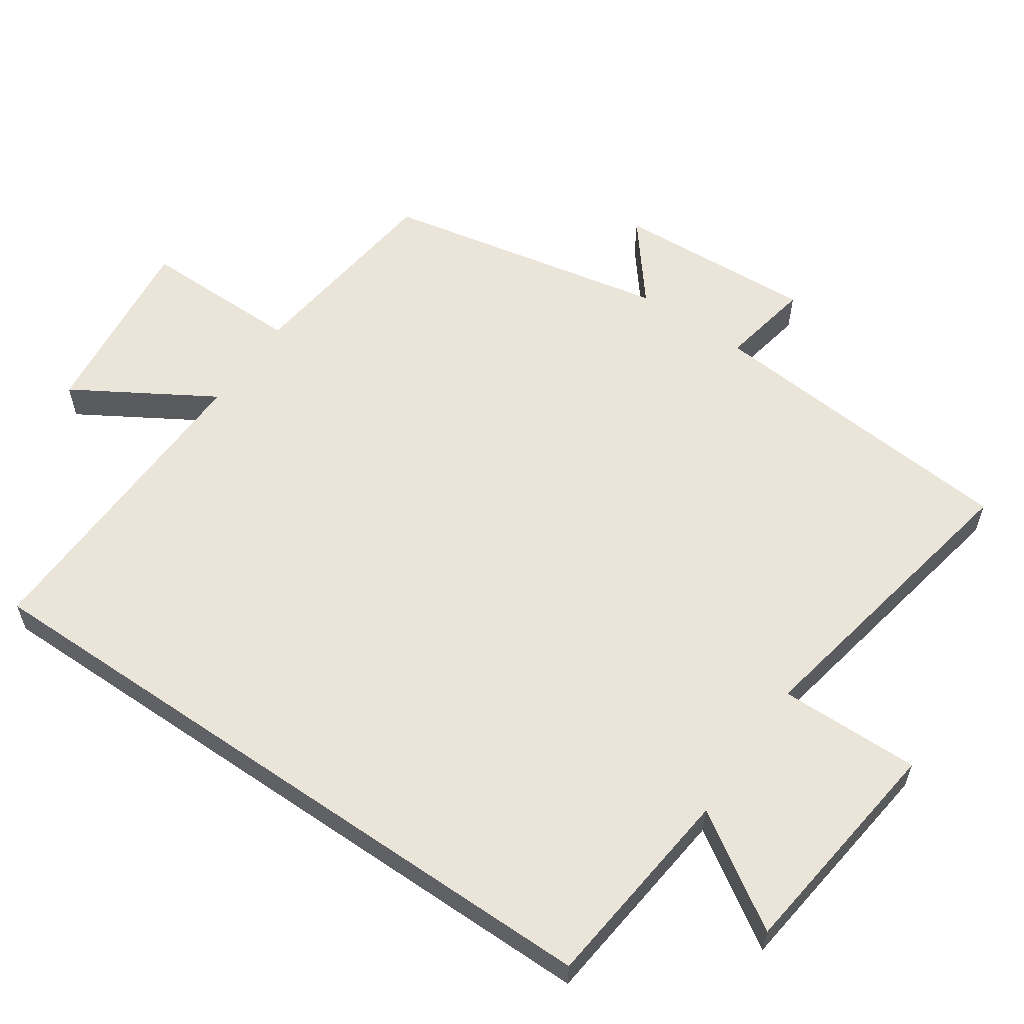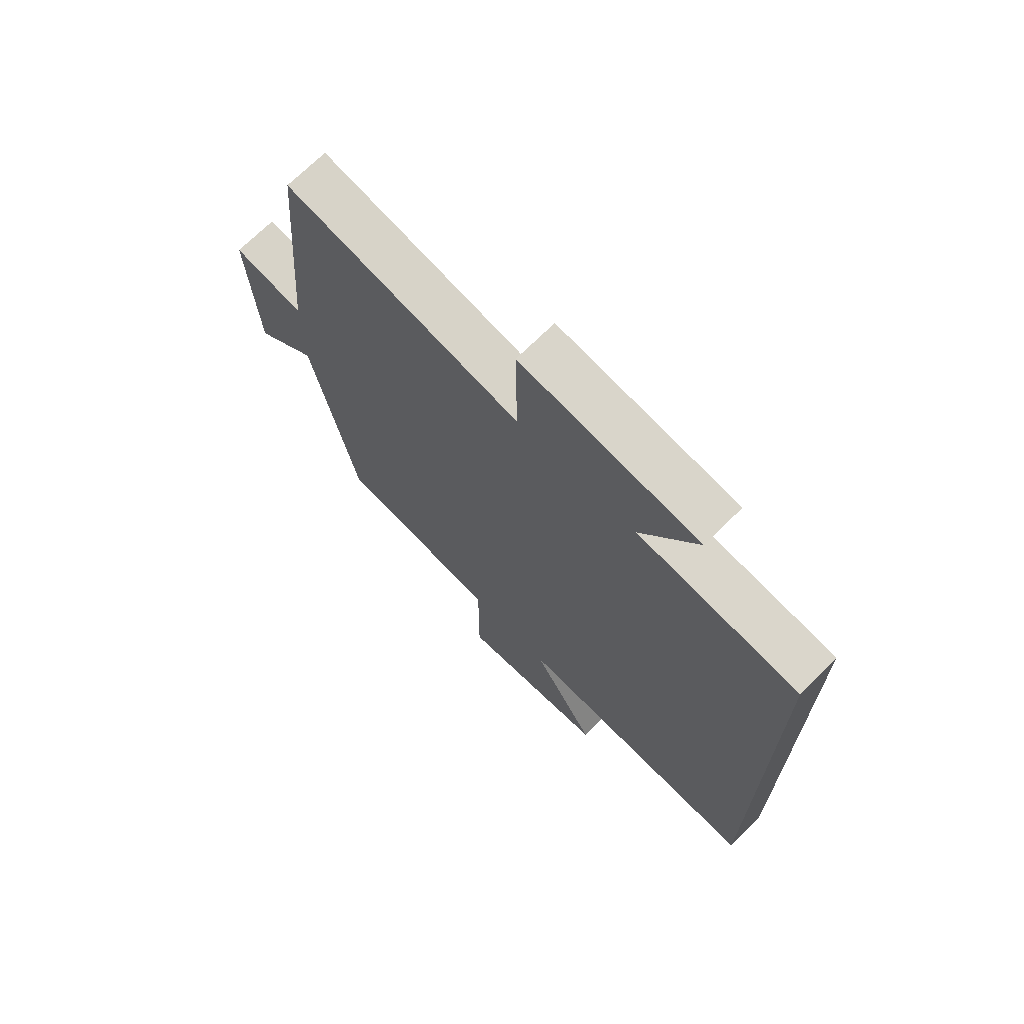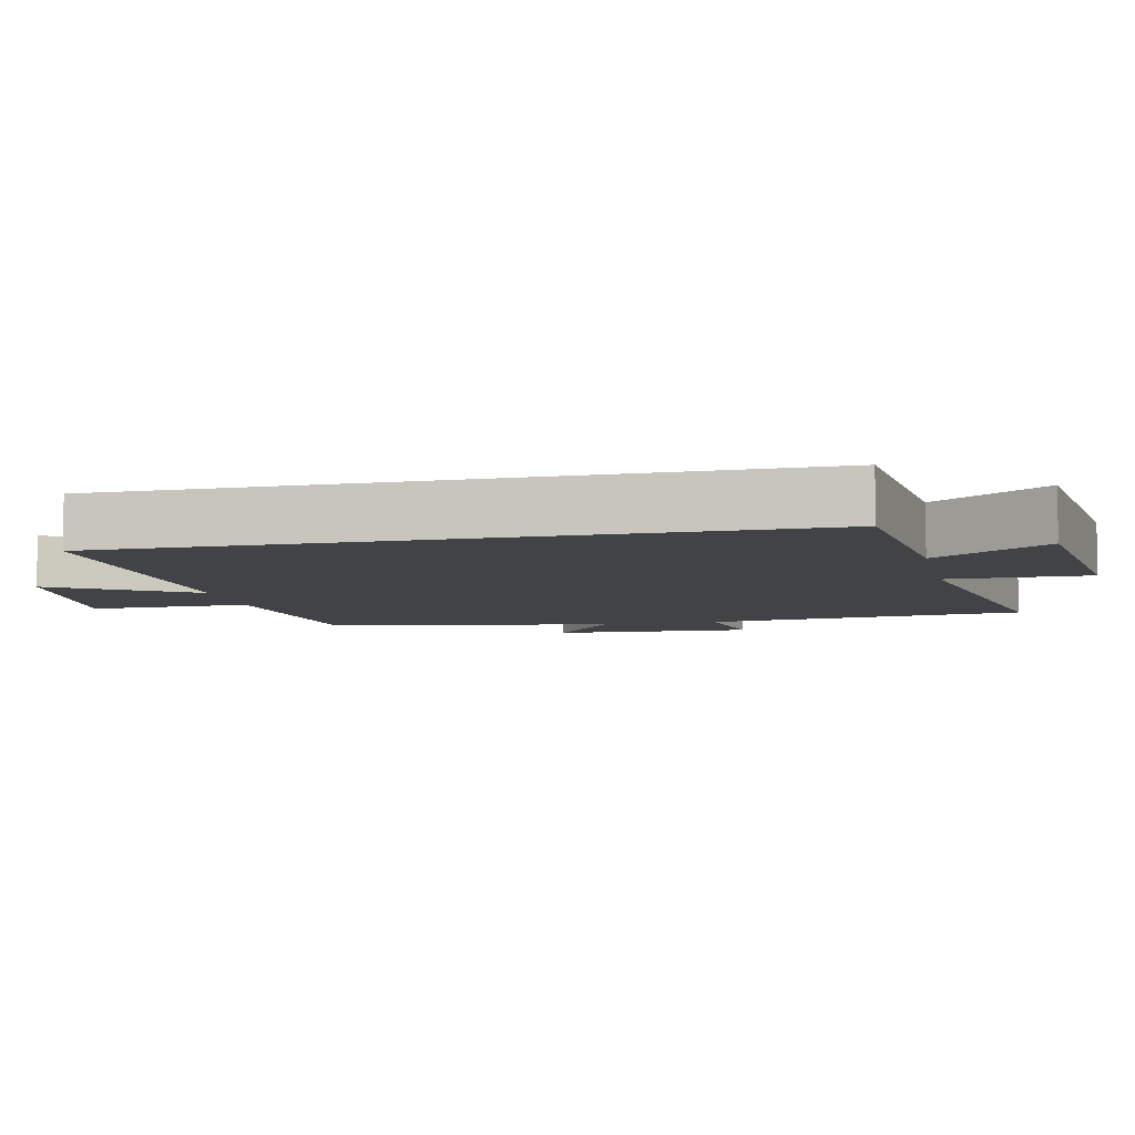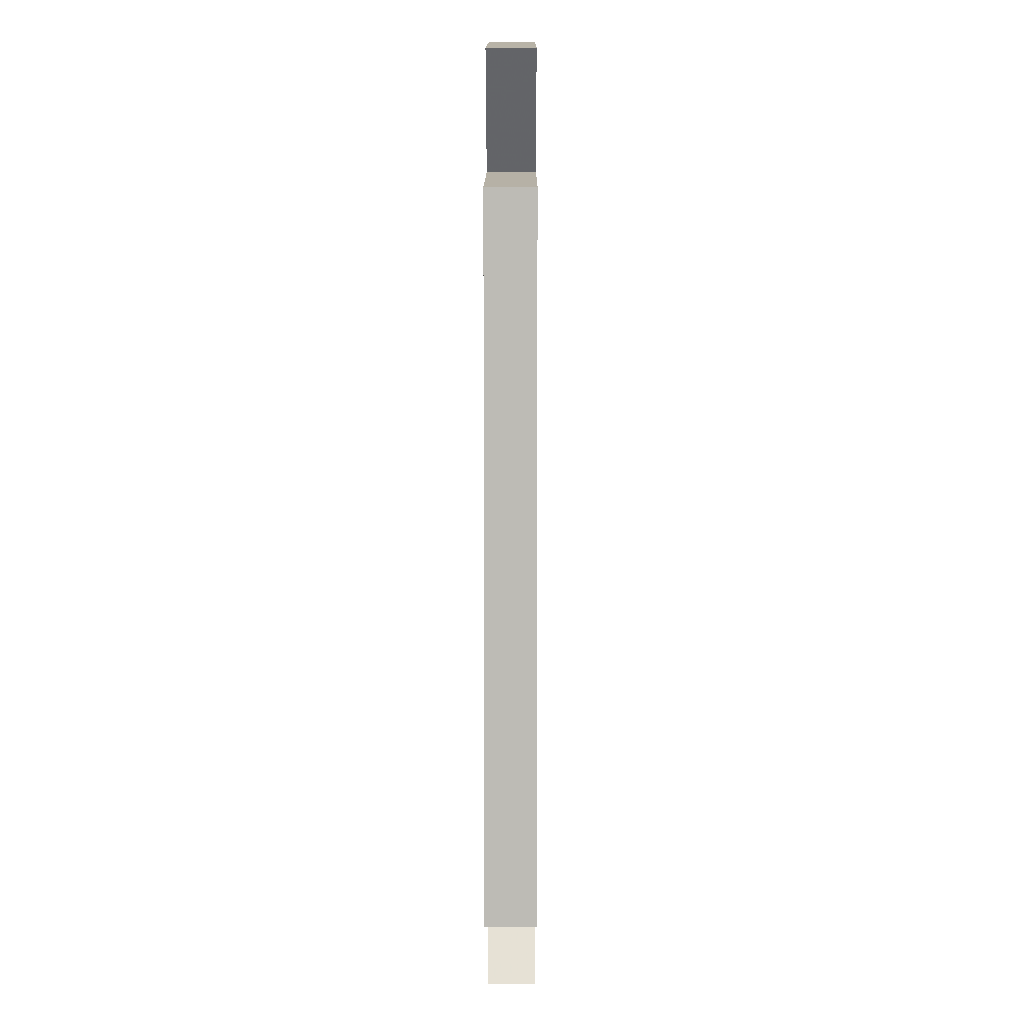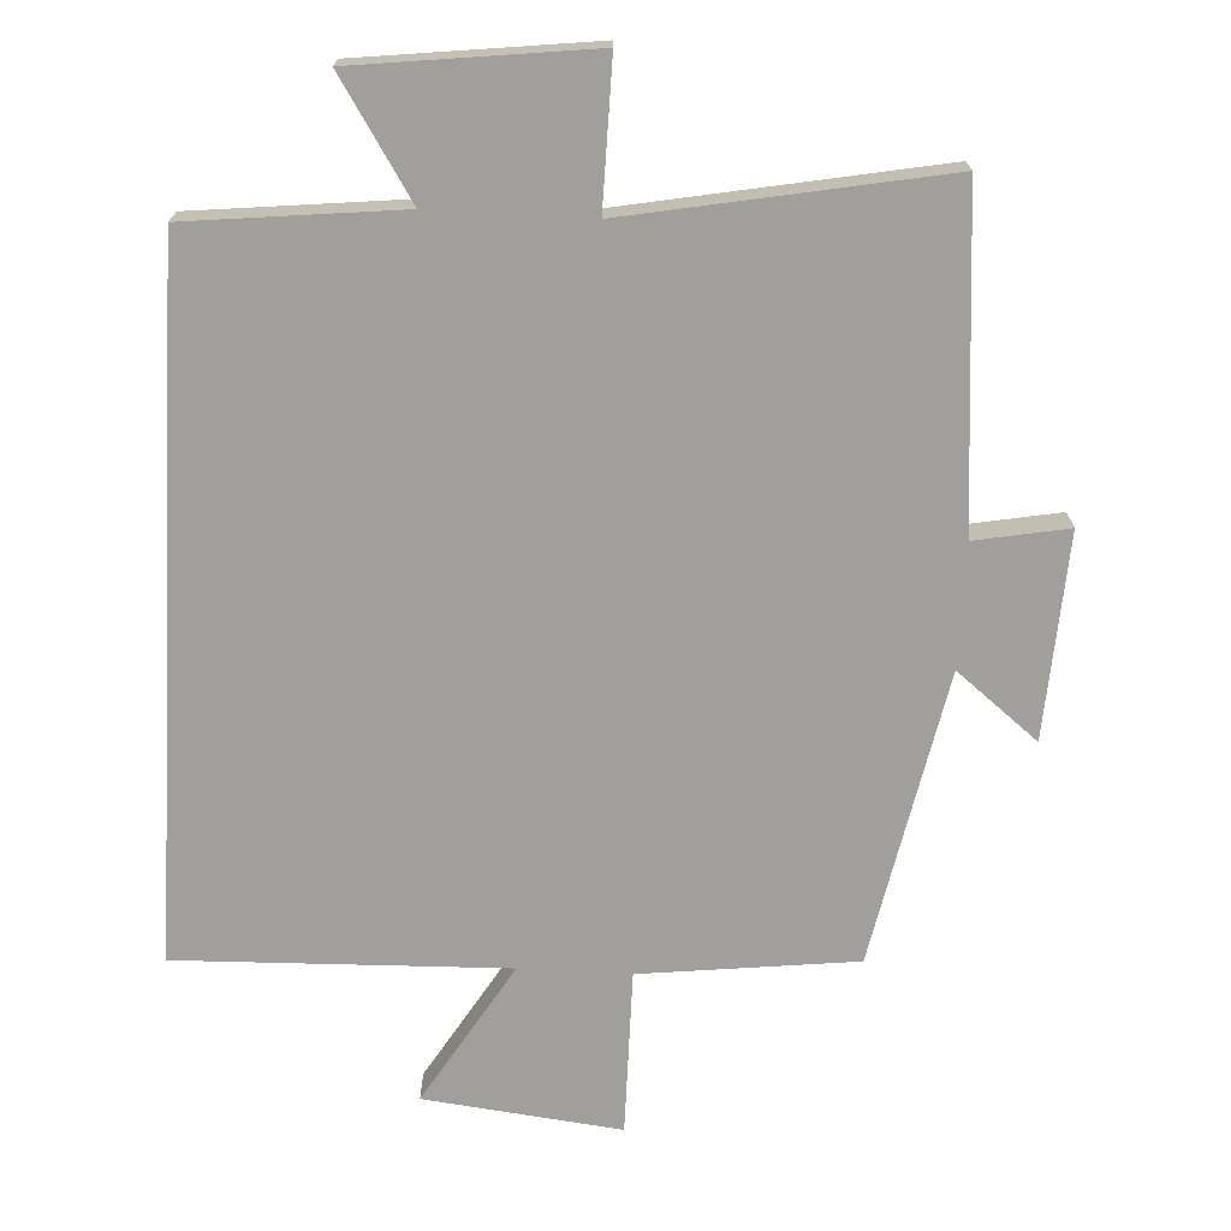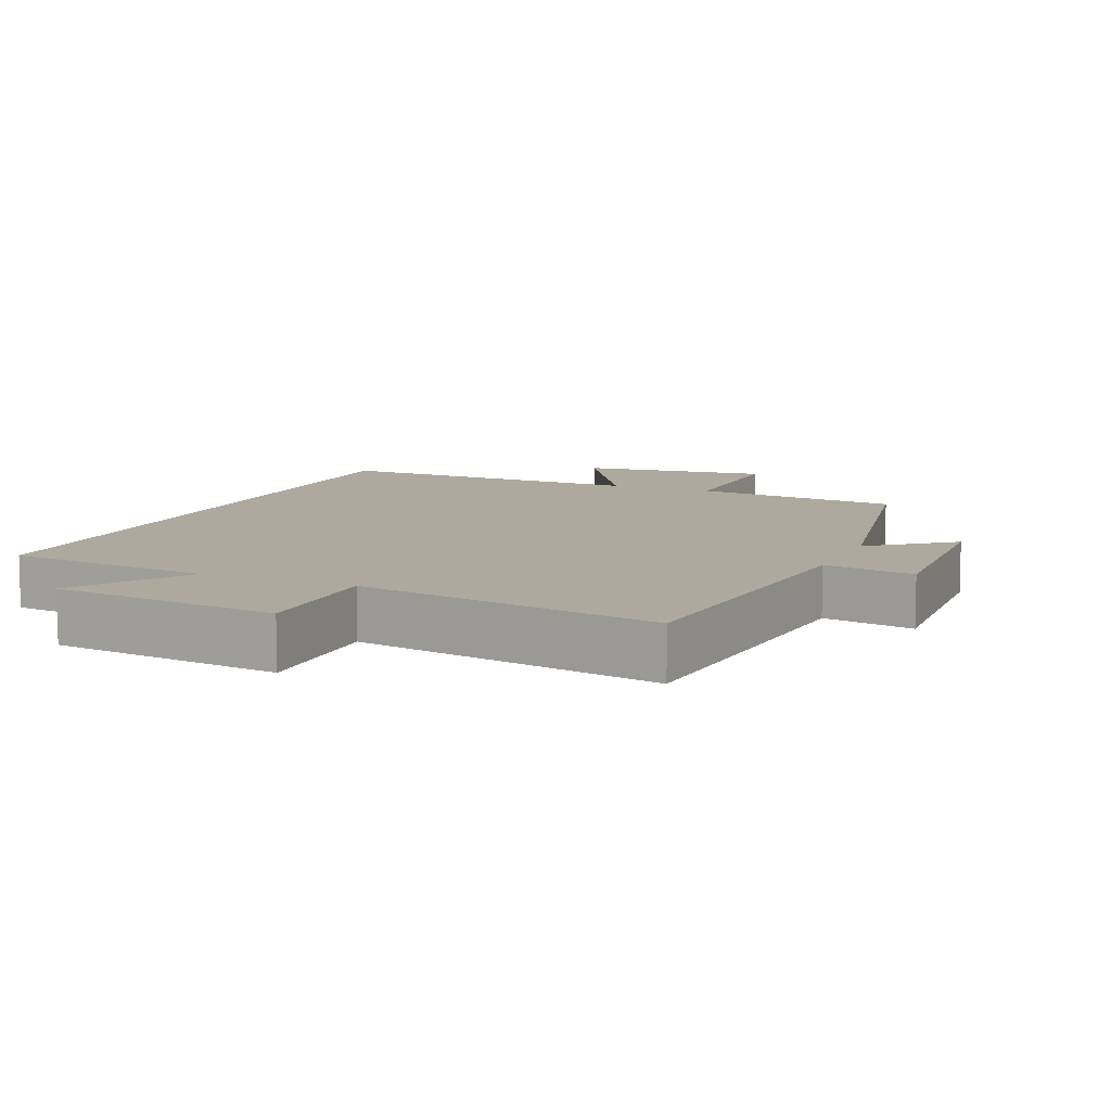
<metadata>
{"format":"obj","ext":"obj","renderer":"f3d","projection":"perspective","resolution":1024,"background":"white","views":[{"elev":58.9,"azim":-55.5,"up":"+Y"},{"elev":70.2,"azim":-134.9,"up":"+Z"},{"elev":-7.1,"azim":-77.4,"up":"+Y"},{"elev":6.0,"azim":-89.8,"up":"+Z"},{"elev":-71.2,"azim":-3.1,"up":"+Y"},{"elev":9.1,"azim":23.4,"up":"+Y"}]}
</metadata>
<code>
v -0.5 0.07 -0.513
v -0.5 0.07 0.468
v -0.201 0.07 0.5
v -0.306 0.07 0.664
v 0.024 0.07 0.704
v 0.021 0.07 0.5
v 0.461 0.07 0.582
v 0.5 0.07 0.12
v 0.631 0.07 0.144
v 0.615 0.07 -0.144
v 0.5 0.07 -0.052
v 0.417 0.07 -0.465
v 0.115 0.07 -0.5
v 0.116 0.07 -0.732
v -0.16 0.07 -0.7
v -0.039 0.07 -0.5
v -0.5 0 -0.513
v -0.5 0 0.468
v -0.201 0 0.5
v -0.306 0 0.664
v 0.024 0 0.704
v 0.021 0 0.5
v 0.461 0 0.582
v 0.5 0 0.12
v 0.631 0 0.144
v 0.615 0 -0.144
v 0.5 0 -0.052
v 0.417 0 -0.465
v 0.115 0 -0.5
v 0.116 0 -0.732
v -0.16 0 -0.7
v -0.039 0 -0.5
f 13 14 15 16
f 11 12 13 16
f 11 16 1 2
f 8 9 10 11
f 6 7 8 11
f 6 11 2 3
f 3 4 5 6
f 32 31 30 29
f 32 29 28 27
f 18 17 32 27
f 27 26 25 24
f 27 24 23 22
f 19 18 27 22
f 22 21 20 19
f 1 17 18 2
f 2 18 19 3
f 3 19 20 4
f 4 20 21 5
f 5 21 22 6
f 6 22 23 7
f 7 23 24 8
f 8 24 25 9
f 9 25 26 10
f 10 26 27 11
f 11 27 28 12
f 12 28 29 13
f 13 29 30 14
f 14 30 31 15
f 15 31 32 16
f 16 32 17 1

</code>
